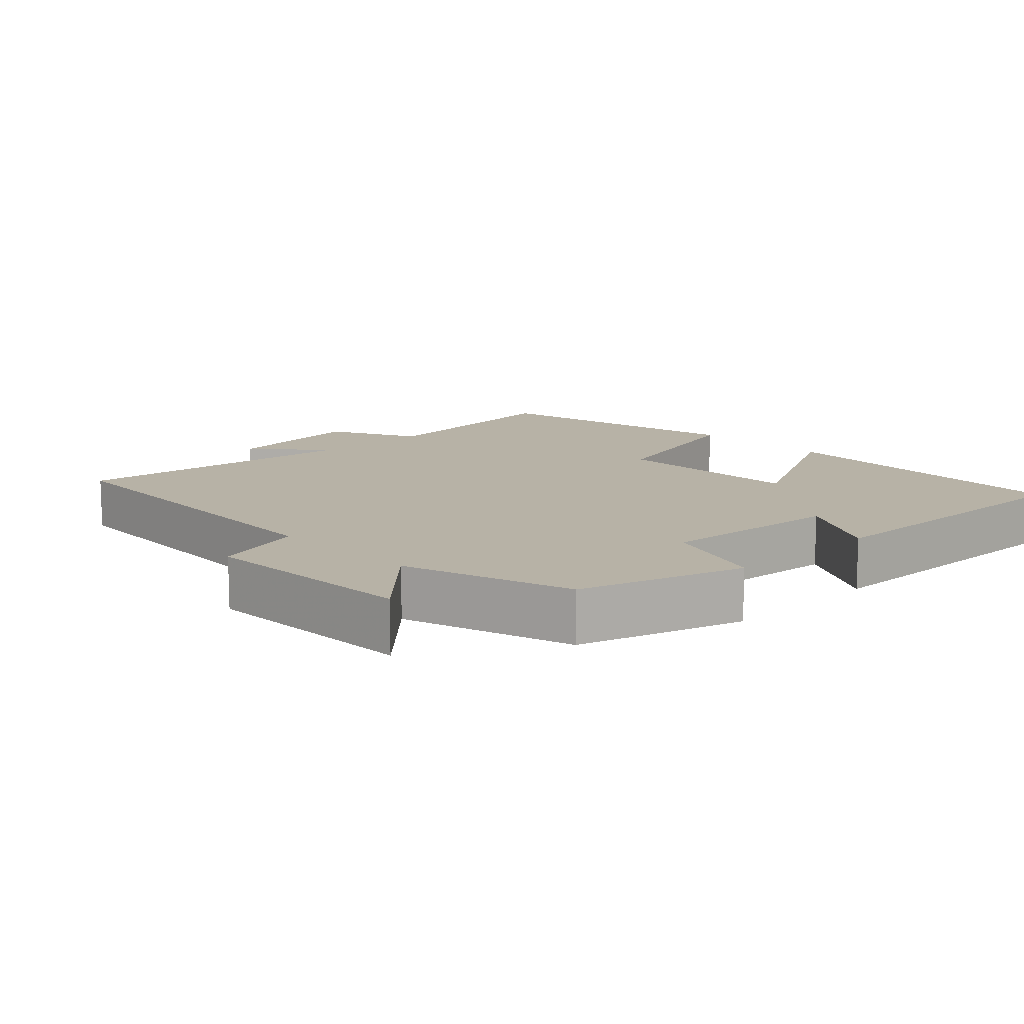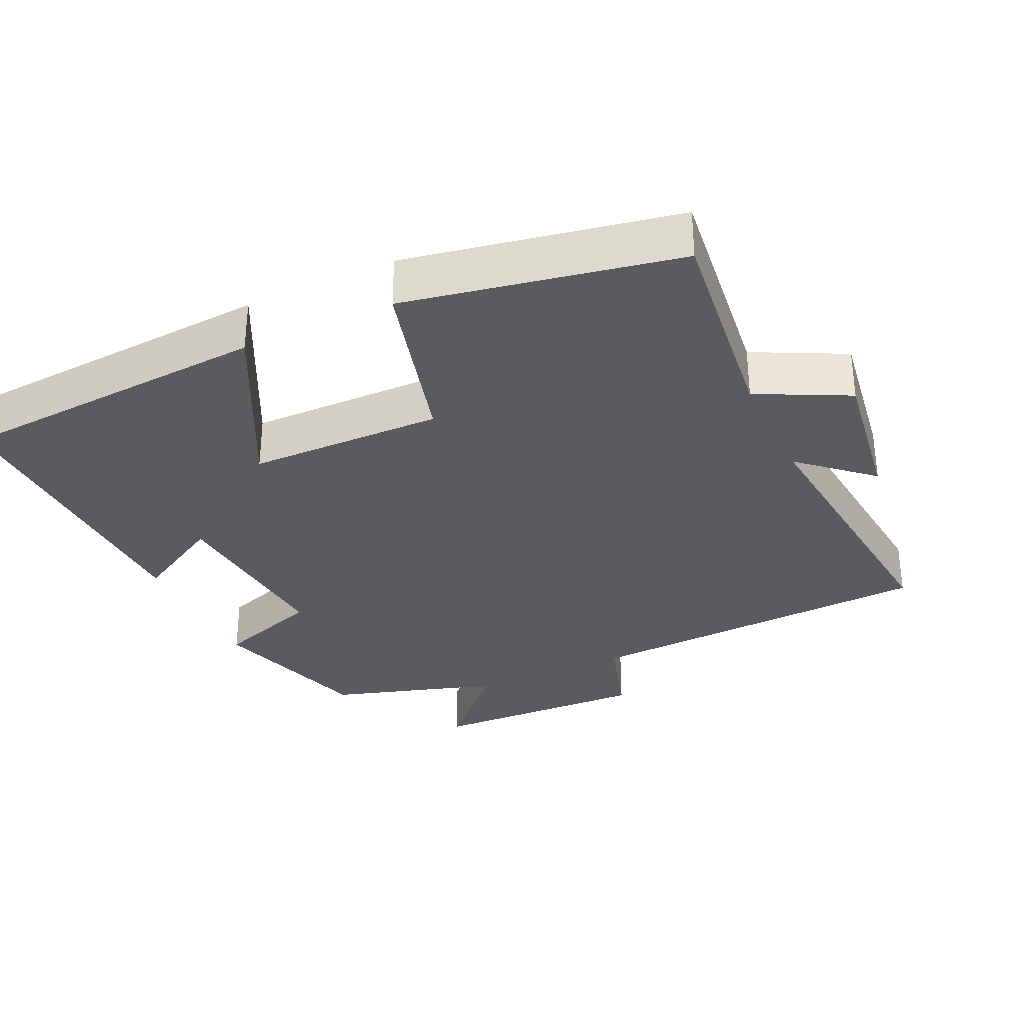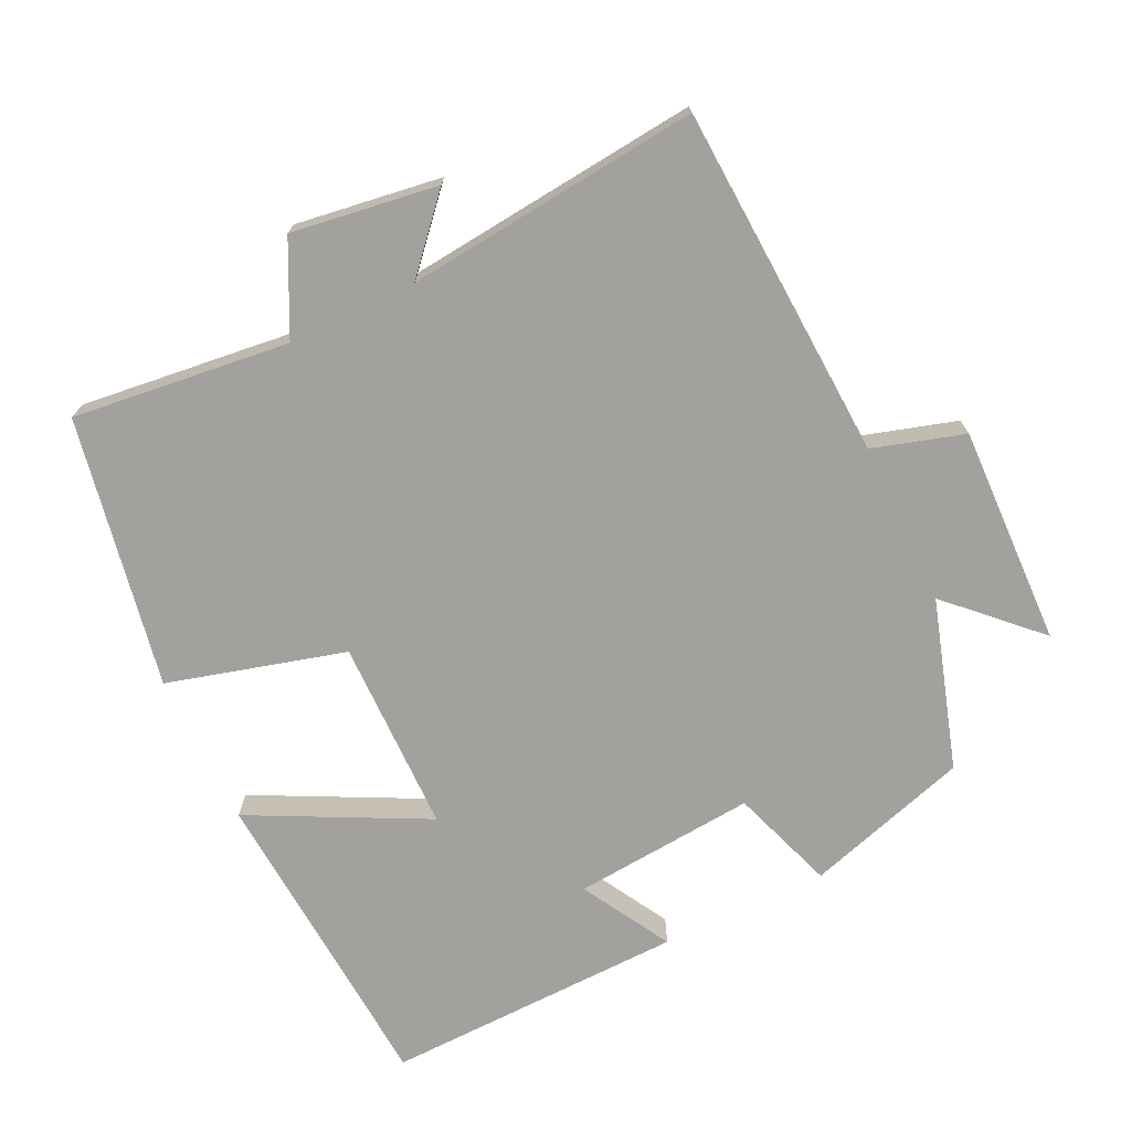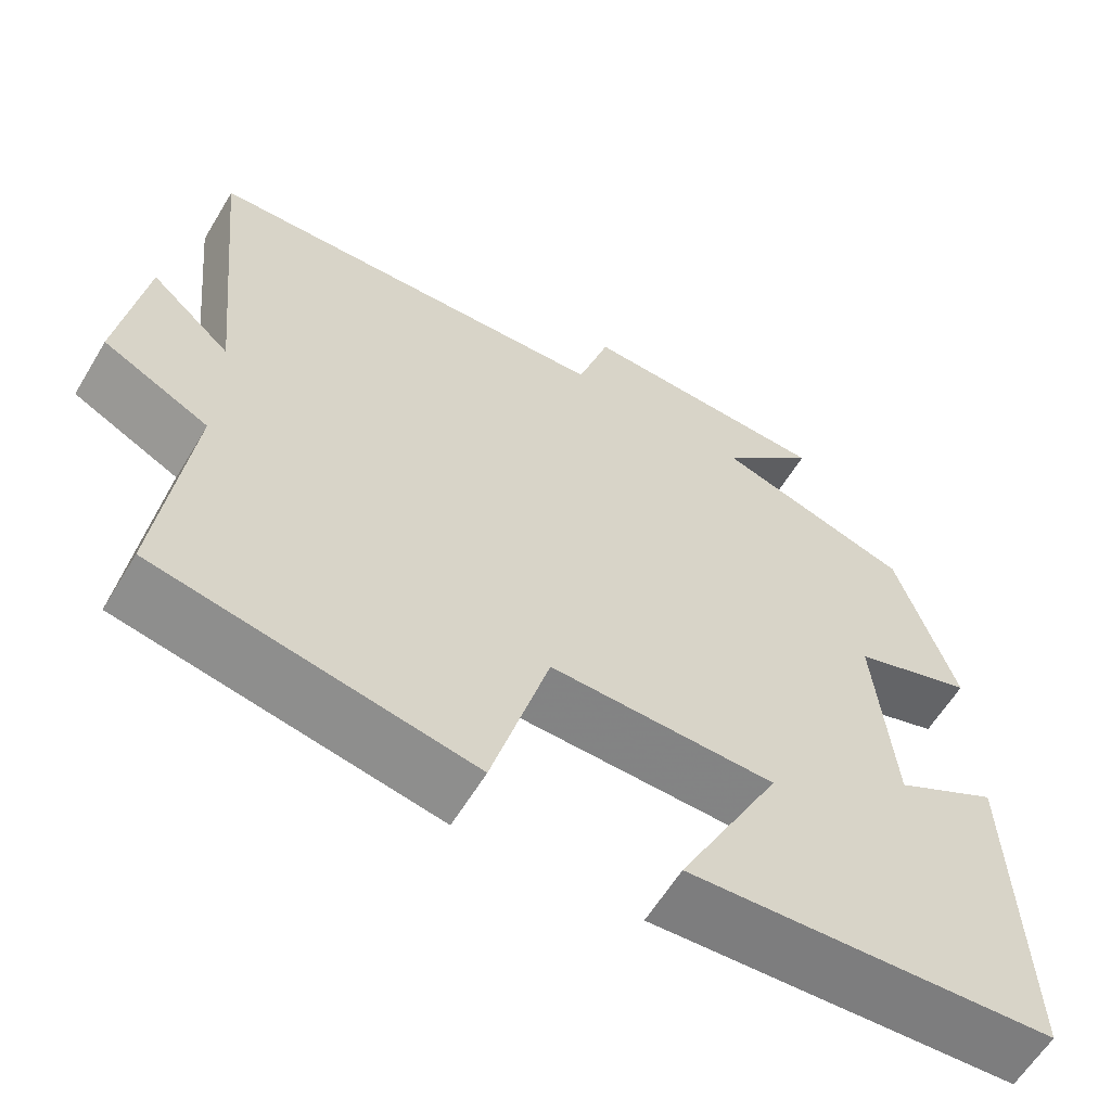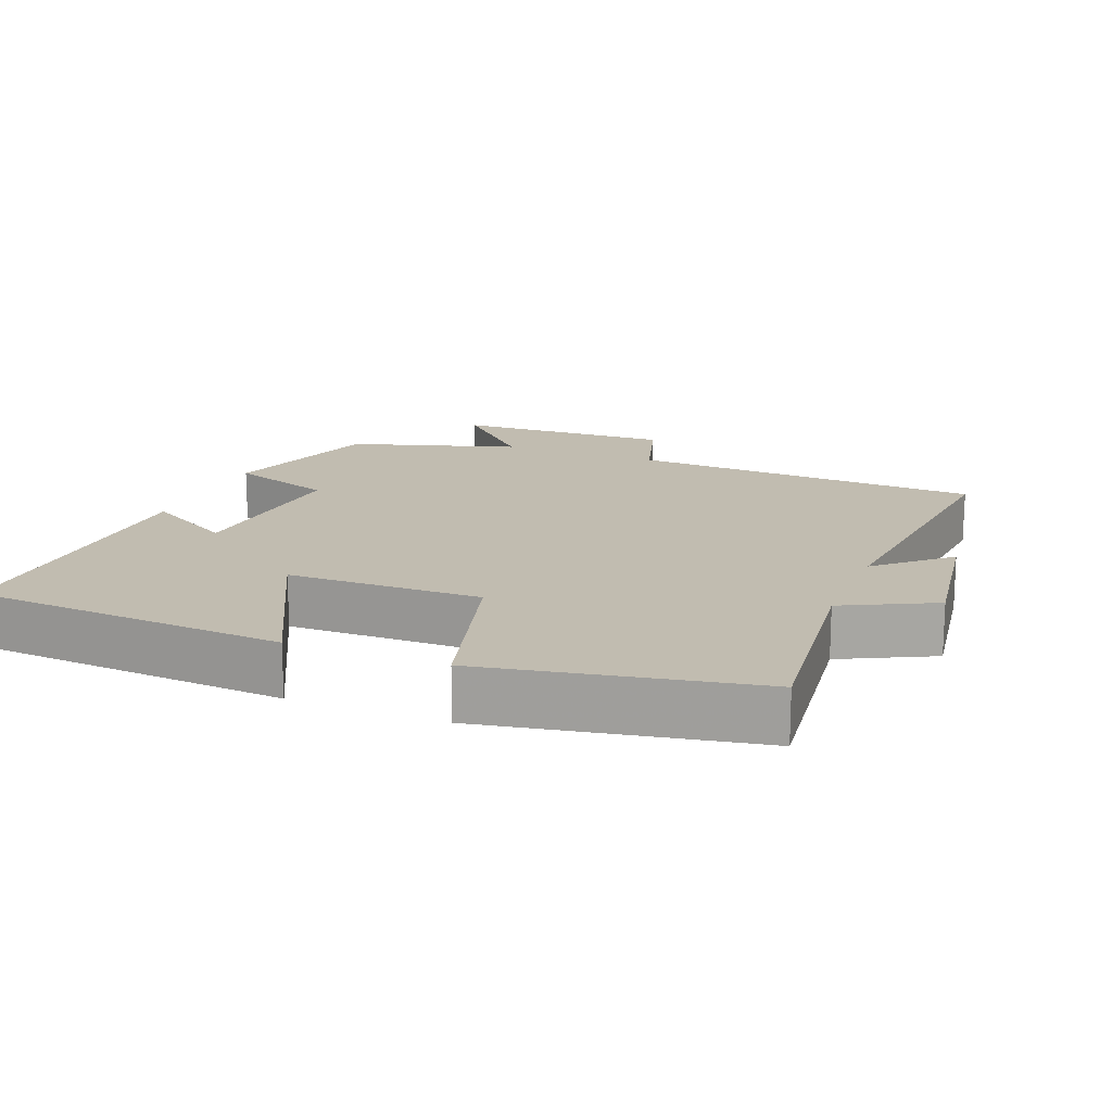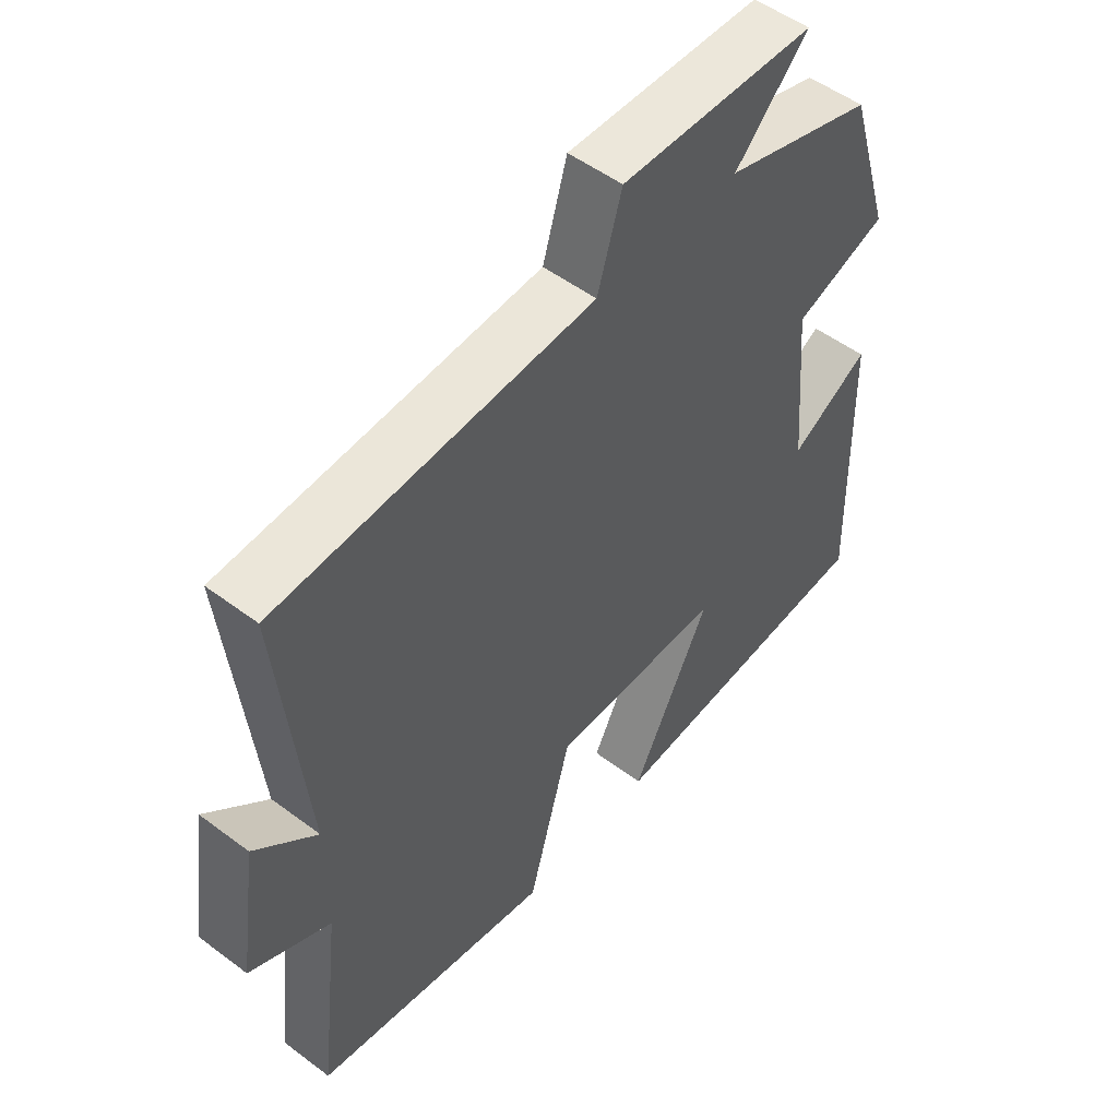
<metadata>
{"format":"obj","ext":"obj","renderer":"f3d","projection":"perspective","resolution":1024,"background":"white","views":[{"elev":12.3,"azim":46.1,"up":"+Y"},{"elev":-32.1,"azim":-155.0,"up":"+Y"},{"elev":-72.1,"azim":-64.3,"up":"+Y"},{"elev":-60.9,"azim":-31.0,"up":"+Z"},{"elev":16.4,"azim":-158.3,"up":"+Y"},{"elev":51.9,"azim":-50.9,"up":"+Z"}]}
</metadata>
<code>
v 0.429 0.07 0.426
v 0.5 0.07 0.194
v 0.352 0.07 0.143
v 0.374 0.07 -0.115
v 0.5 0.07 -0.044
v 0.51 0.07 -0.47
v 0.063 0.07 -0.5
v 0.188 0.07 -0.254
v -0.086 0.07 -0.25
v -0.155 0.07 -0.5
v -0.536 0.07 -0.428
v -0.5 0.07 -0.122
v -0.628 0.07 -0.058
v -0.598 0.07 0.148
v -0.5 0.07 0.06
v -0.542 0.07 0.474
v -0.042 0.07 0.5
v -0.003 0.07 0.629
v 0.307 0.07 0.619
v 0.19 0.07 0.5
v 0.429 0 0.426
v 0.5 0 0.194
v 0.352 0 0.143
v 0.374 0 -0.115
v 0.5 0 -0.044
v 0.51 0 -0.47
v 0.063 0 -0.5
v 0.188 0 -0.254
v -0.086 0 -0.25
v -0.155 0 -0.5
v -0.536 0 -0.428
v -0.5 0 -0.122
v -0.628 0 -0.058
v -0.598 0 0.148
v -0.5 0 0.06
v -0.542 0 0.474
v -0.042 0 0.5
v -0.003 0 0.629
v 0.307 0 0.619
v 0.19 0 0.5
f 17 18 19 20
f 15 16 17 20
f 15 20 1 2
f 12 13 14 15
f 12 15 2 3
f 9 10 11 12
f 8 9 12 3
f 5 6 7 8
f 4 5 8
f 3 4 8
f 40 39 38 37
f 40 37 36 35
f 22 21 40 35
f 35 34 33 32
f 23 22 35 32
f 32 31 30 29
f 23 32 29 28
f 28 27 26 25
f 28 25 24
f 28 24 23
f 1 21 22 2
f 2 22 23 3
f 3 23 24 4
f 4 24 25 5
f 5 25 26 6
f 6 26 27 7
f 7 27 28 8
f 8 28 29 9
f 9 29 30 10
f 10 30 31 11
f 11 31 32 12
f 12 32 33 13
f 13 33 34 14
f 14 34 35 15
f 15 35 36 16
f 16 36 37 17
f 17 37 38 18
f 18 38 39 19
f 19 39 40 20
f 20 40 21 1

</code>
